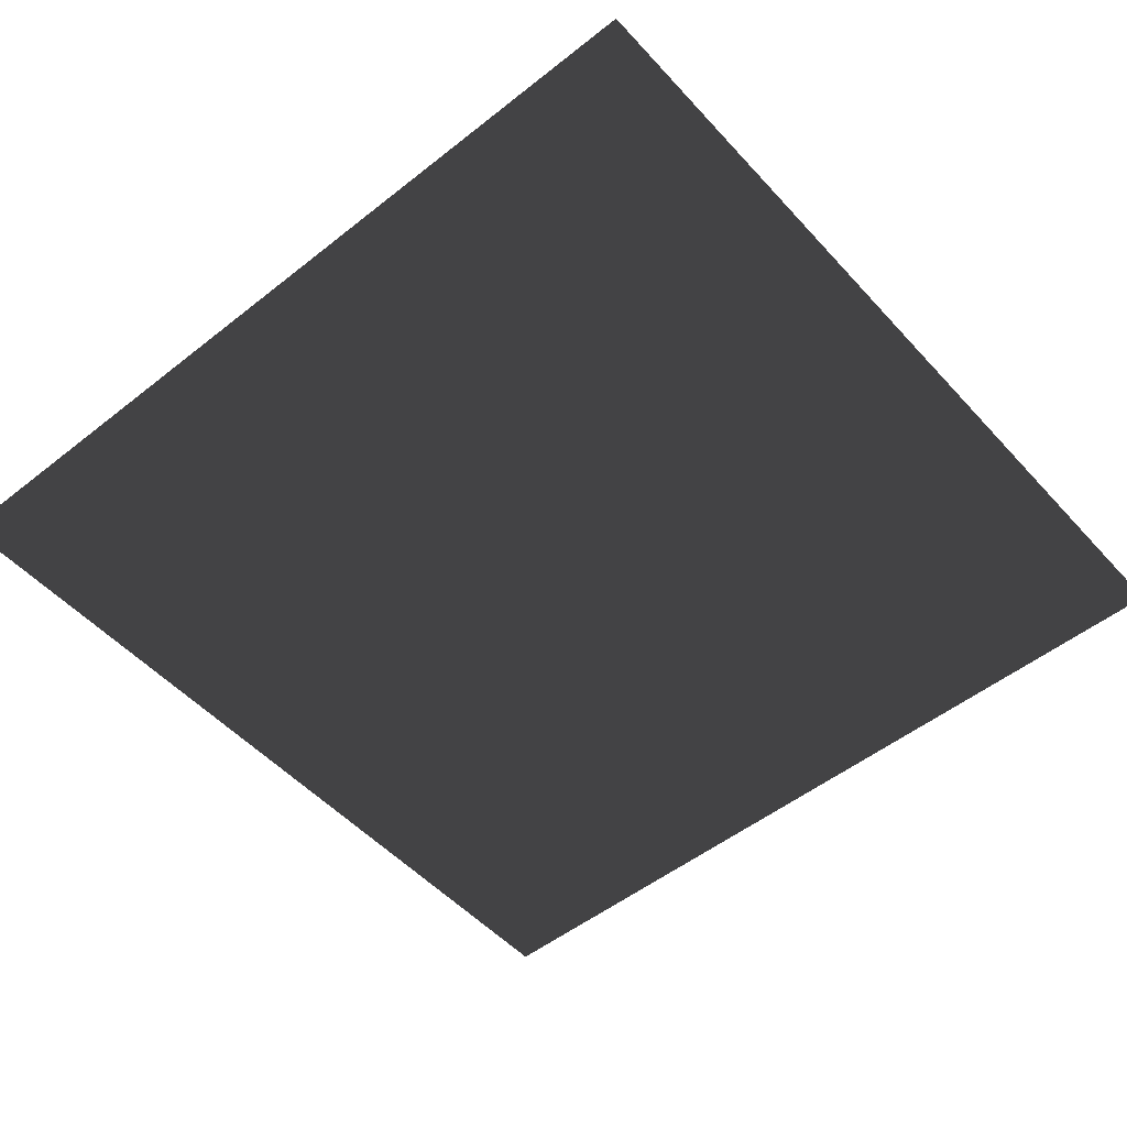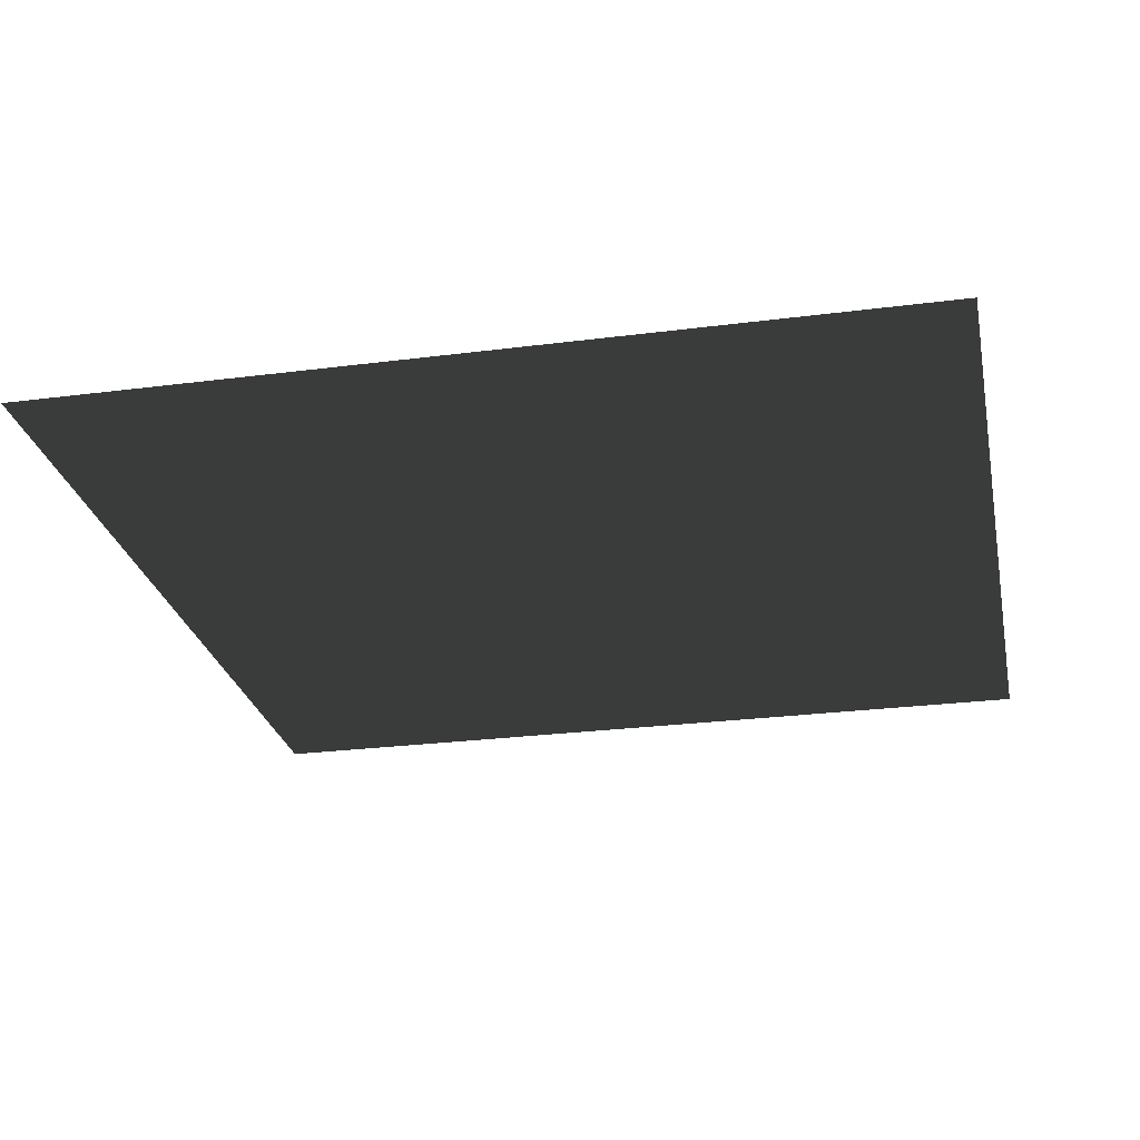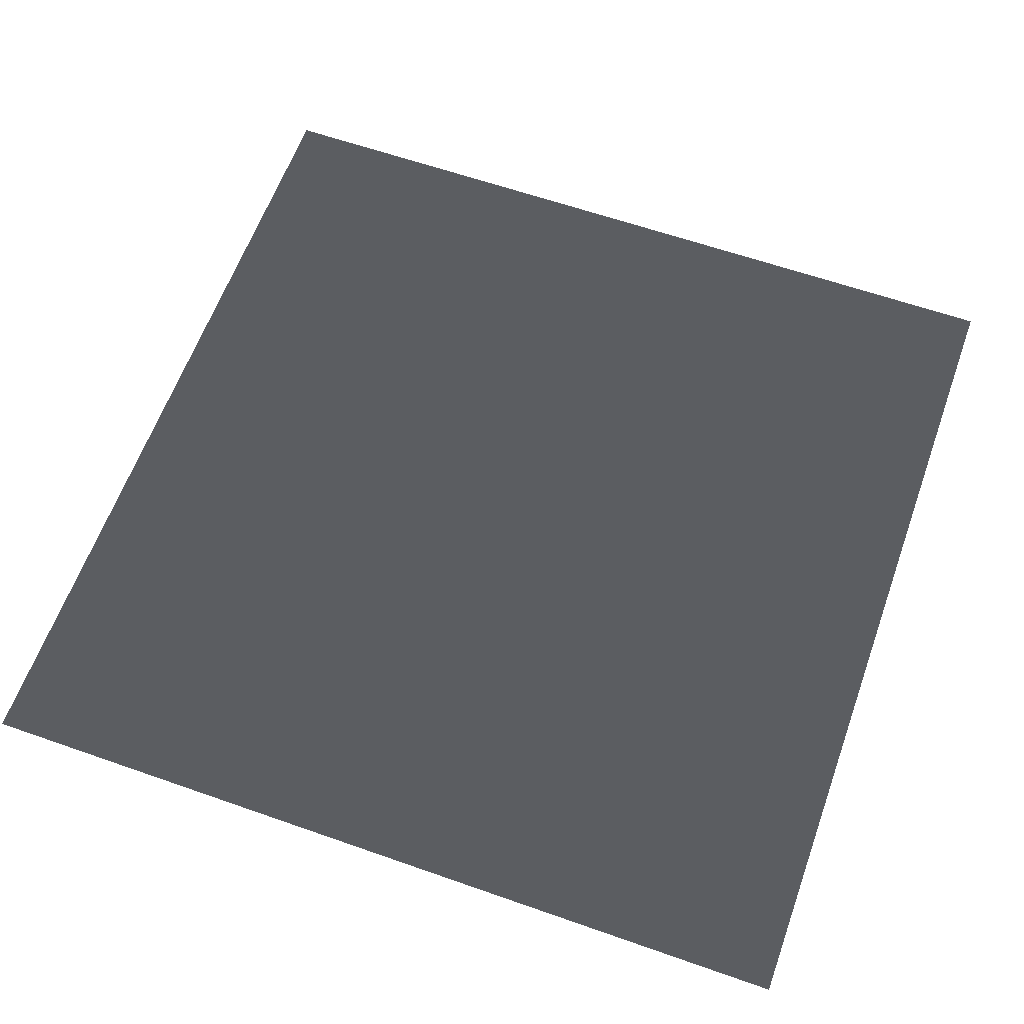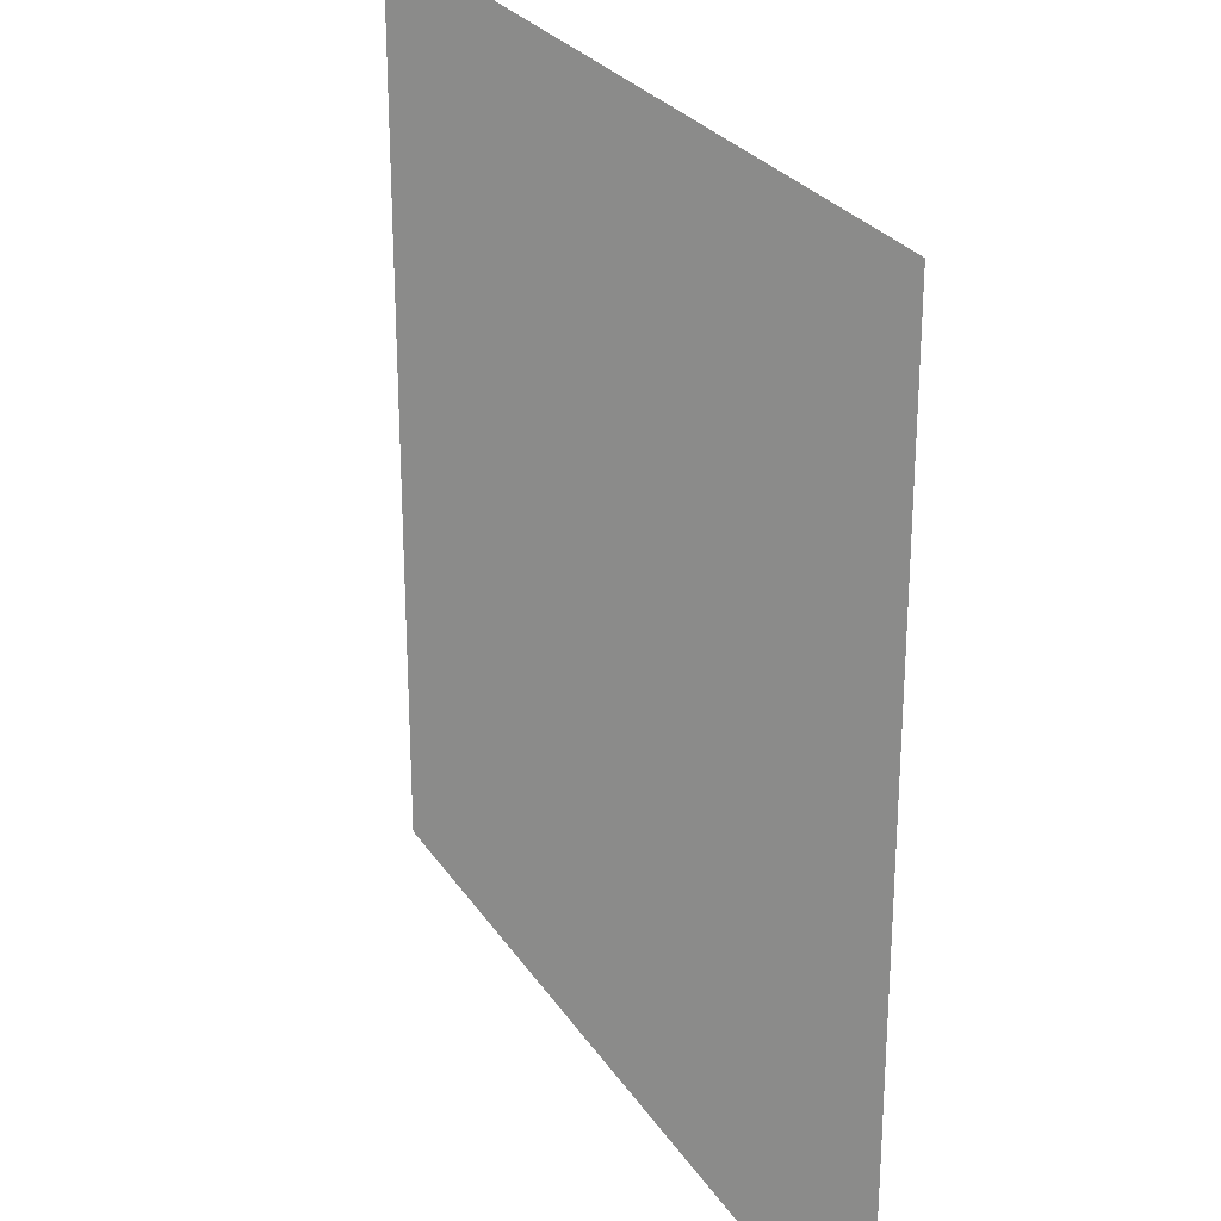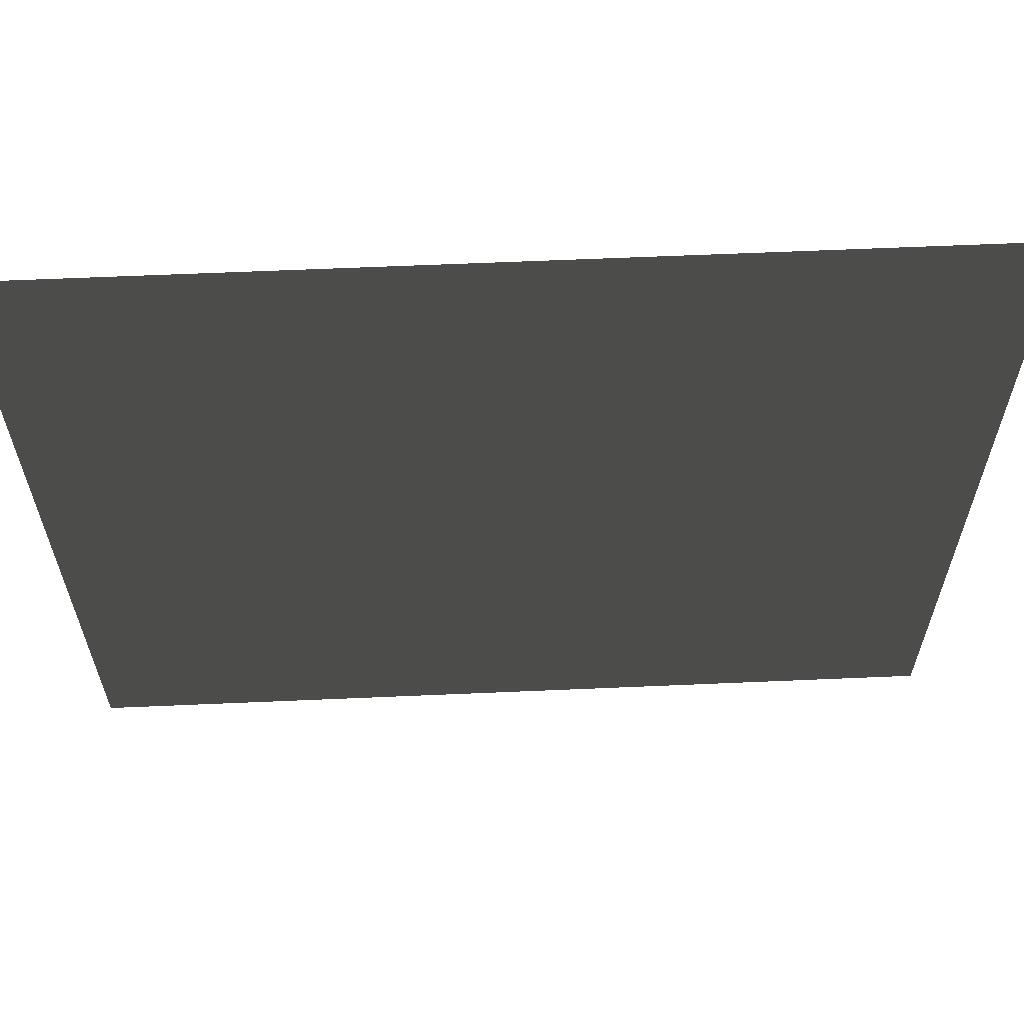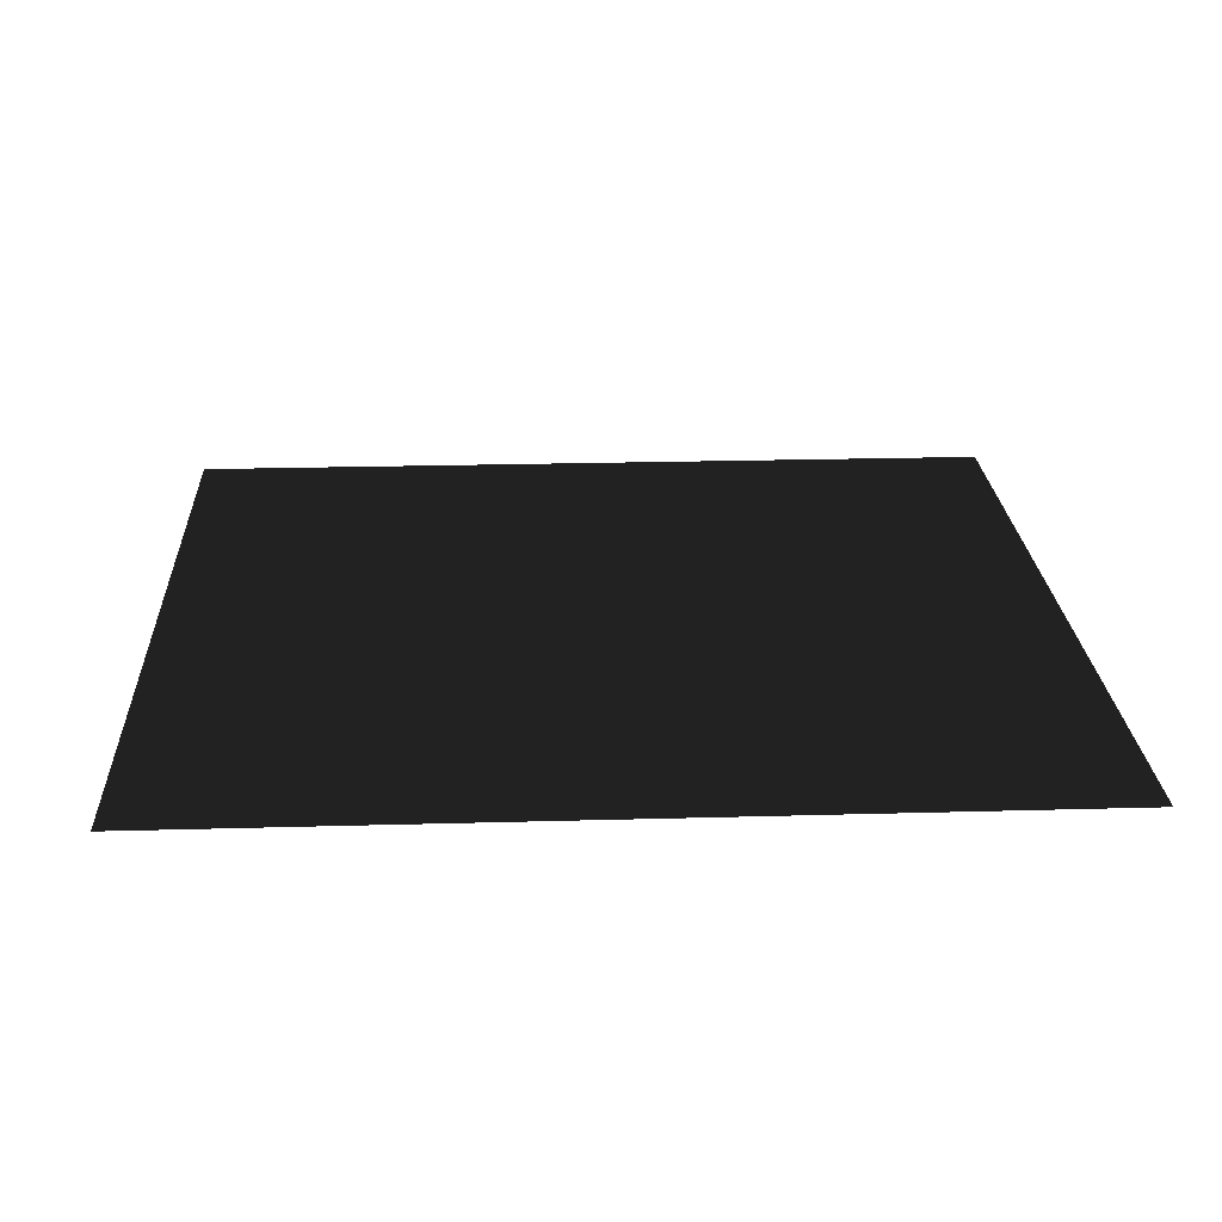
<metadata>
{"format":"obj","ext":"obj","renderer":"f3d","projection":"perspective","resolution":1024,"background":"white","views":[{"elev":-51.2,"azim":-49.3,"up":"+Y"},{"elev":-26.3,"azim":-168.5,"up":"+Y"},{"elev":61.5,"azim":-70.3,"up":"+Y"},{"elev":26.7,"azim":-115.9,"up":"+Z"},{"elev":63.3,"azim":-2.5,"up":"+Z"},{"elev":22.6,"azim":87.2,"up":"+Y"}]}
</metadata>
<code>
v -0.0001406 7.289e-05 157.5
v 157.5 2.454e-05 0.0001065
v -1.877e-05 5.632e-05 1.089e-11
v 157.5 4.112e-05 157.5
g B4_BricksWall_7307_146
f 1 3 2
f 2 4 1

</code>
